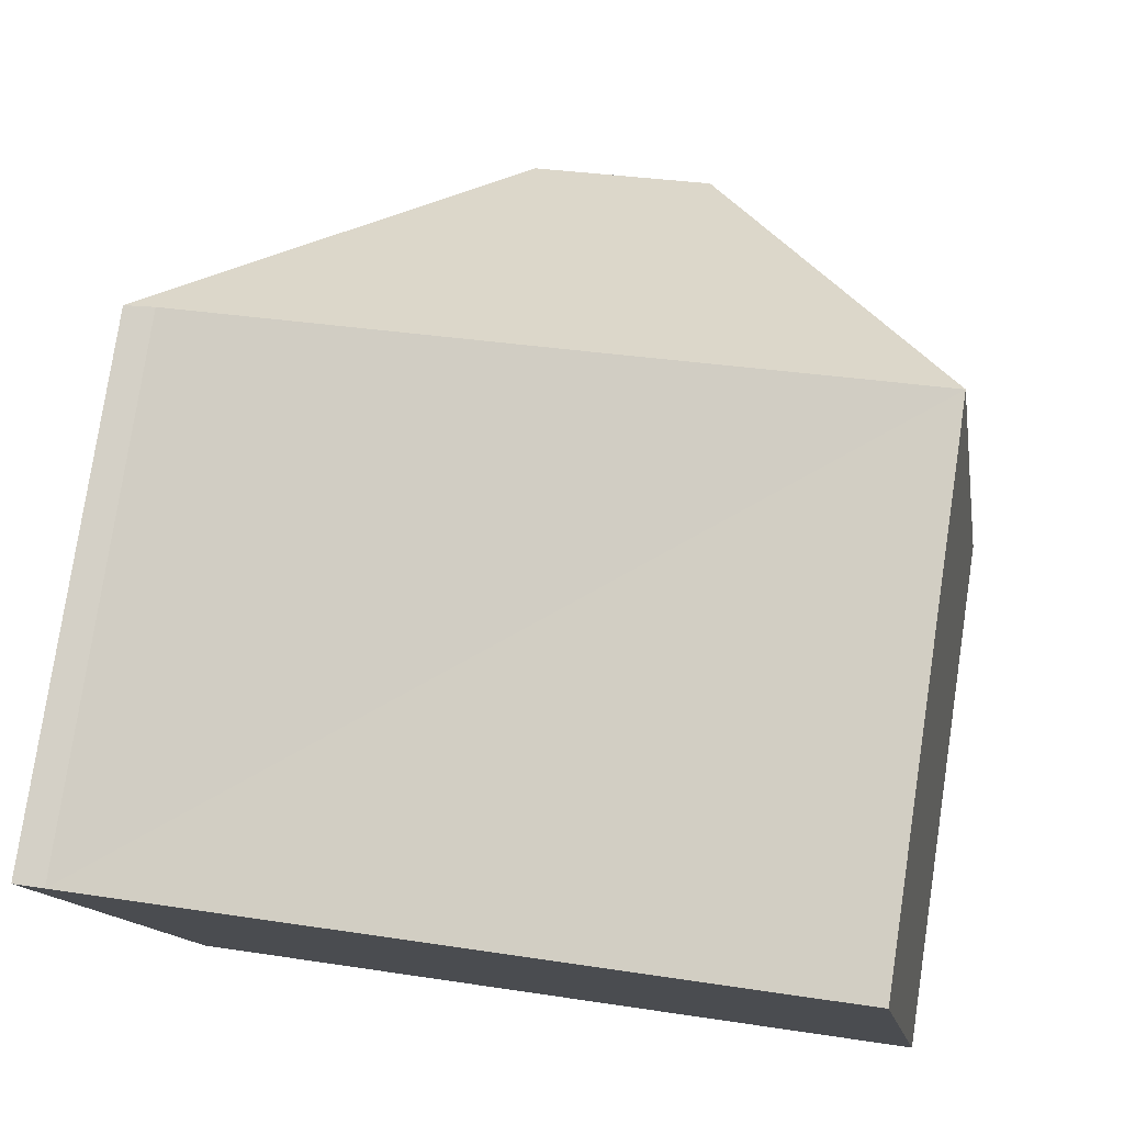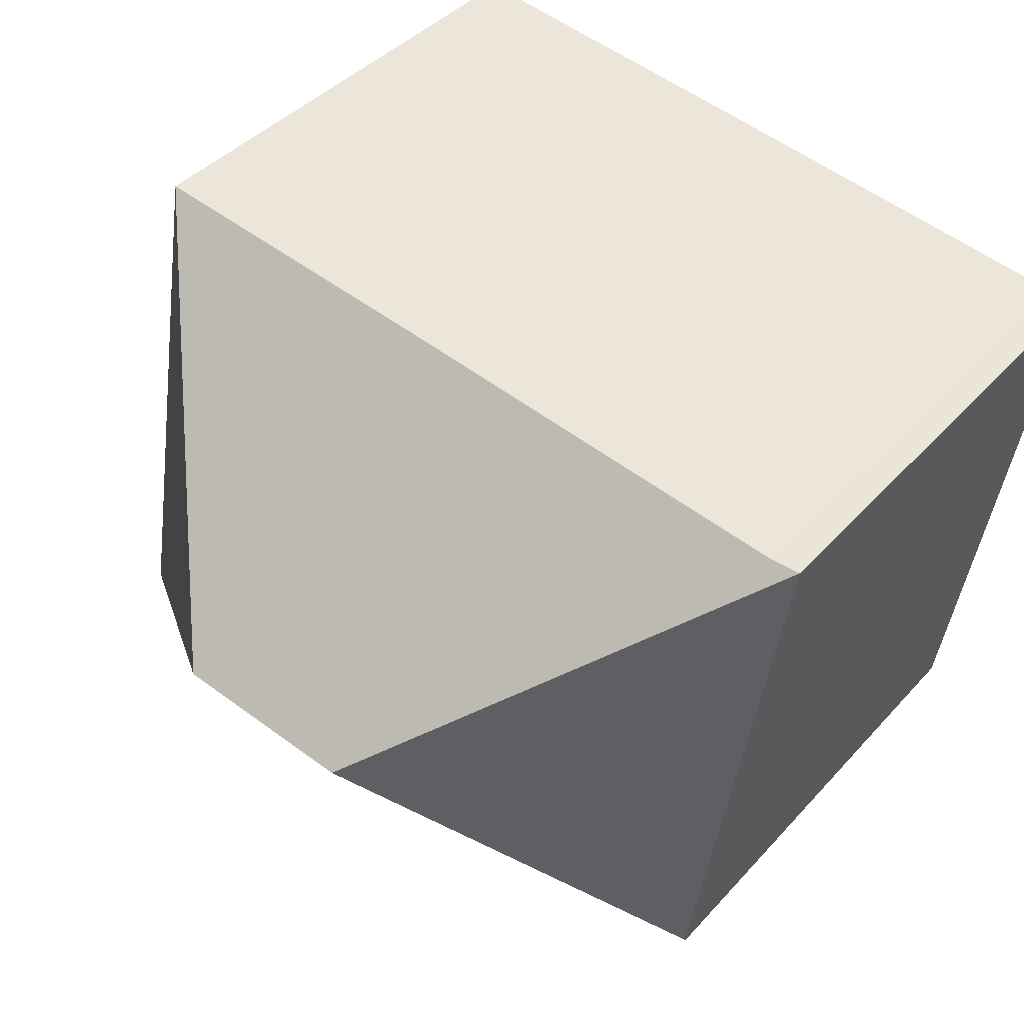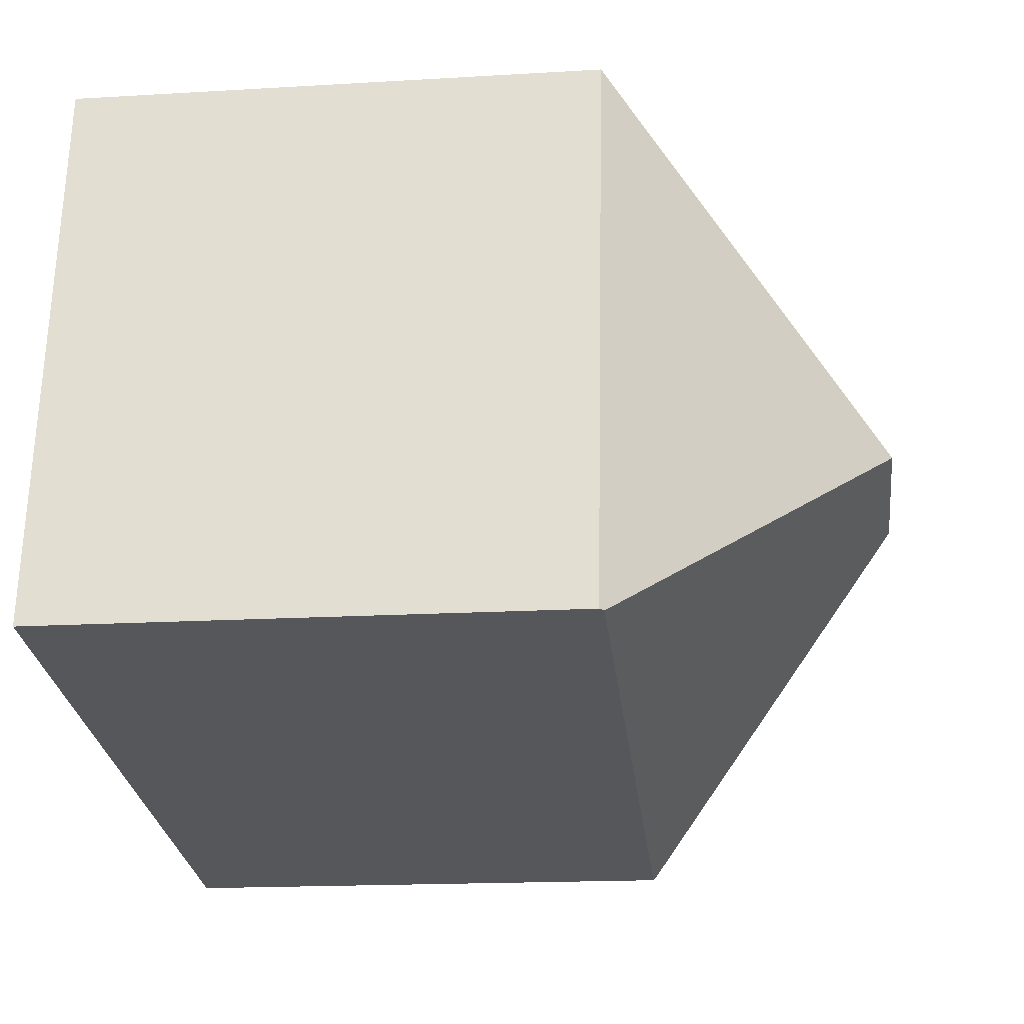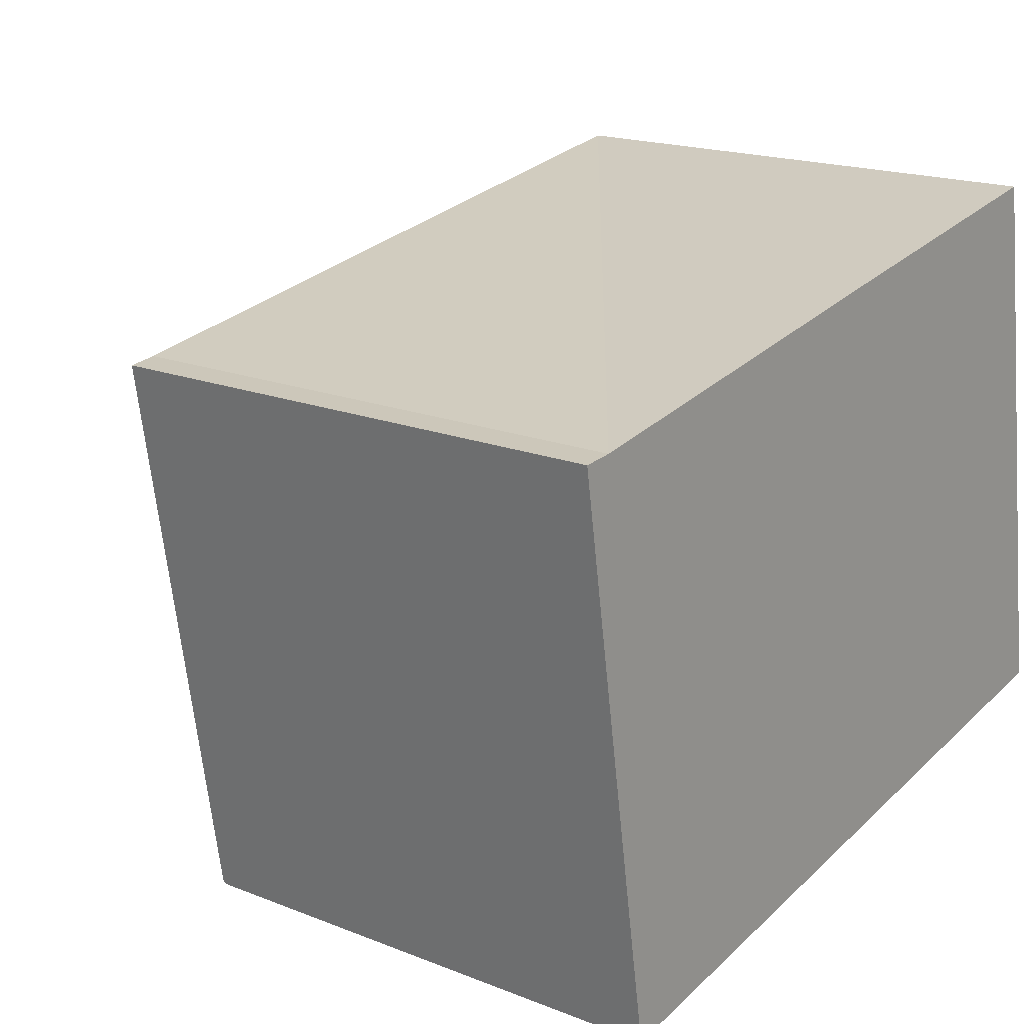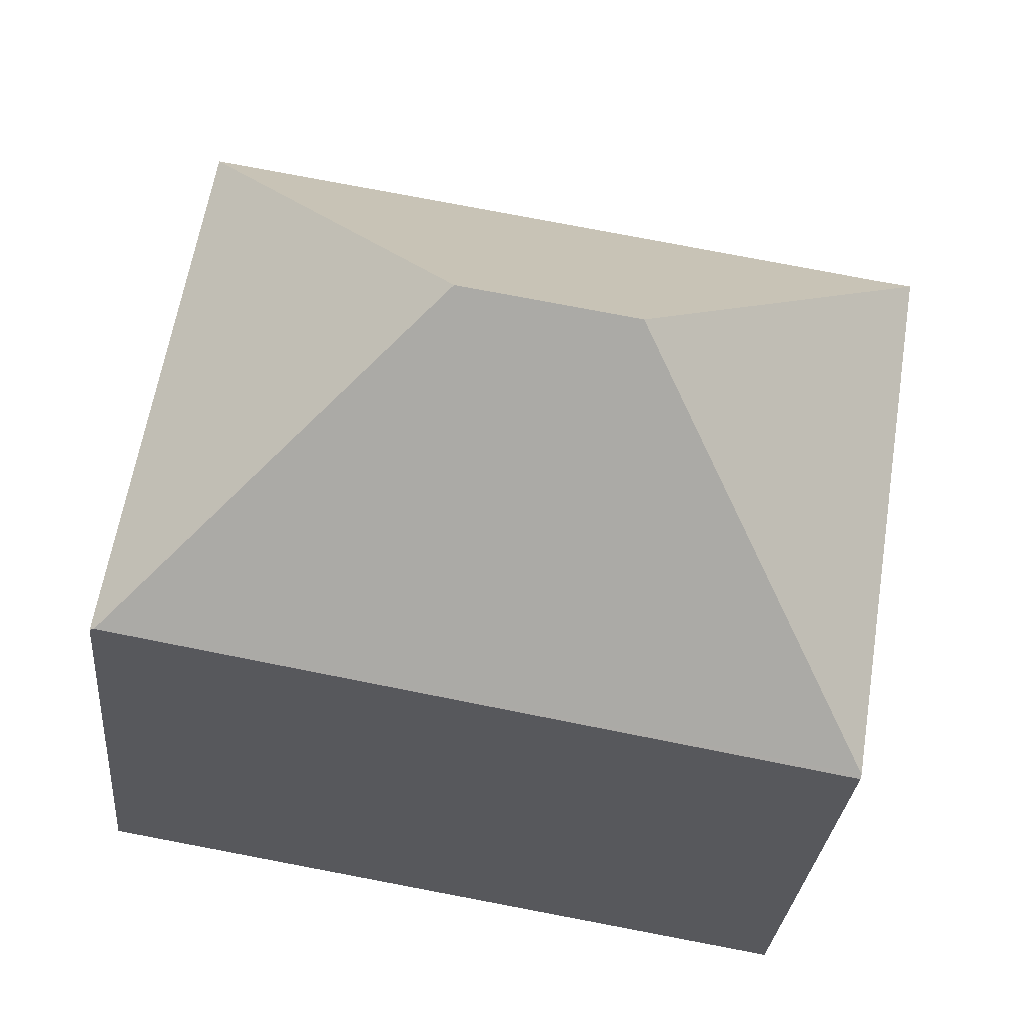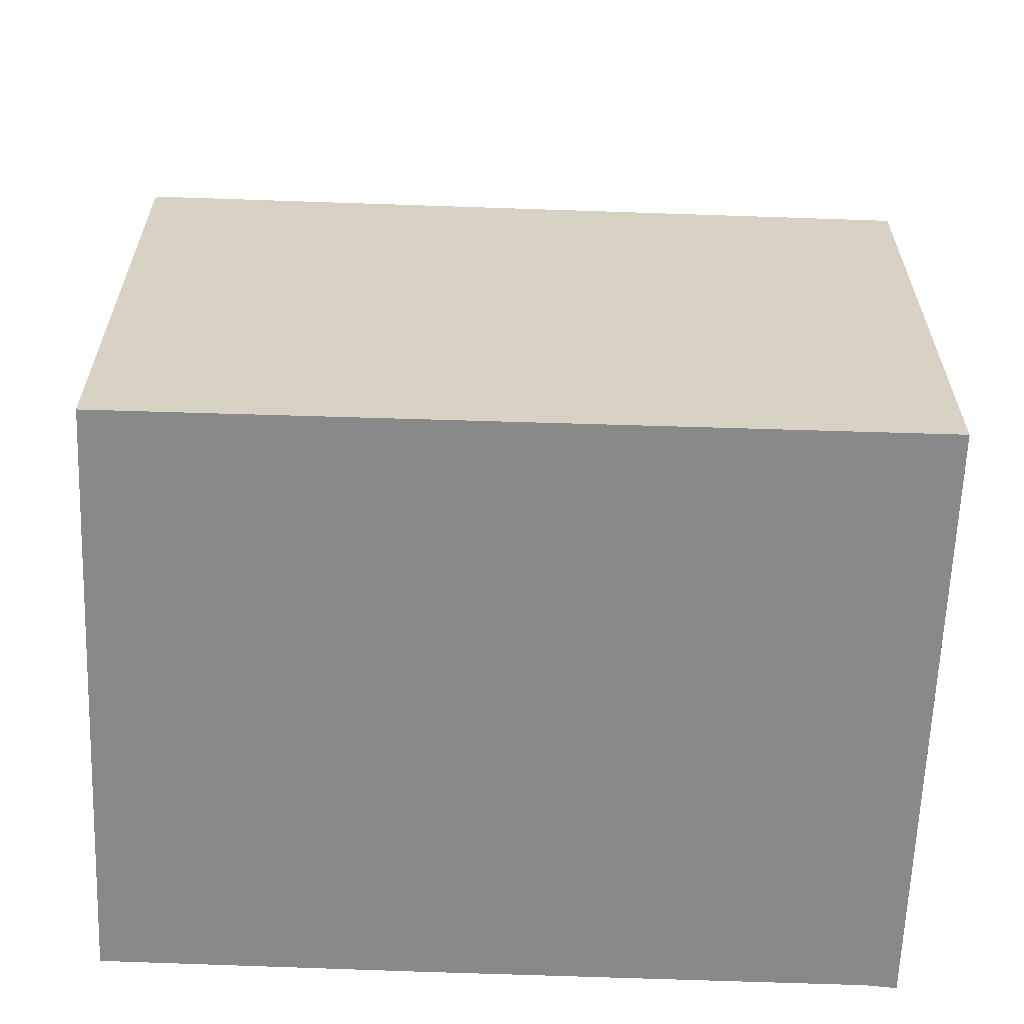
<metadata>
{"format":"obj","ext":"obj","renderer":"f3d","projection":"perspective","resolution":1024,"background":"white","views":[{"elev":78.0,"azim":8.6,"up":"+Z"},{"elev":40.2,"azim":-142.8,"up":"+Z"},{"elev":-17.0,"azim":96.9,"up":"+Z"},{"elev":18.1,"azim":-52.5,"up":"+Z"},{"elev":-28.9,"azim":175.0,"up":"+Z"},{"elev":-63.2,"azim":168.6,"up":"+Y"}]}
</metadata>
<code>
v  13.98 8.768 -7.465
v  8.468 13.3 -3.539
v  12.46 8.764 1.968
v  13.91 8.838 -7.477
v  7.418 8.766 1.17
v  2.67 8.788 0.397
v  0.499 8.798 0.043
v  5.533 13.3 -4.003
v  0 8.764 5.366e-16
v  1.549 8.764 -9.509
v  1.559 8.707 -9.569
v  0.499 -2.633e-18 0.043
v  0 0 0
v  2.67 -2.431e-17 0.397
v  7.418 -7.164e-17 1.17
v  12.46 -1.205e-16 1.968
v  13.98 4.571e-16 -7.465
v  1.559 5.859e-16 -9.569
v  13.91 4.578e-16 -7.477
v  1.549 5.823e-16 -9.509
g defaultobject
f 1 2 3
f 2 1 4
f 2 5 3
f 5 2 6
f 6 2 7
f 7 2 8
f 7 8 9
f 10 4 11
f 4 10 8
f 4 8 2
f 8 10 9
f 9 12 7
f 12 9 13
f 12 6 7
f 6 12 5
f 5 12 3
f 3 12 14
f 3 14 15
f 3 15 16
f 3 17 1
f 17 3 16
f 1 11 4
f 11 1 17
f 11 17 18
f 18 17 19
f 10 13 9
f 13 10 11
f 13 11 20
f 20 11 18
f 16 19 17
f 19 16 15
f 19 15 18
f 18 15 14
f 18 14 12
f 18 12 13
f 18 13 20

</code>
